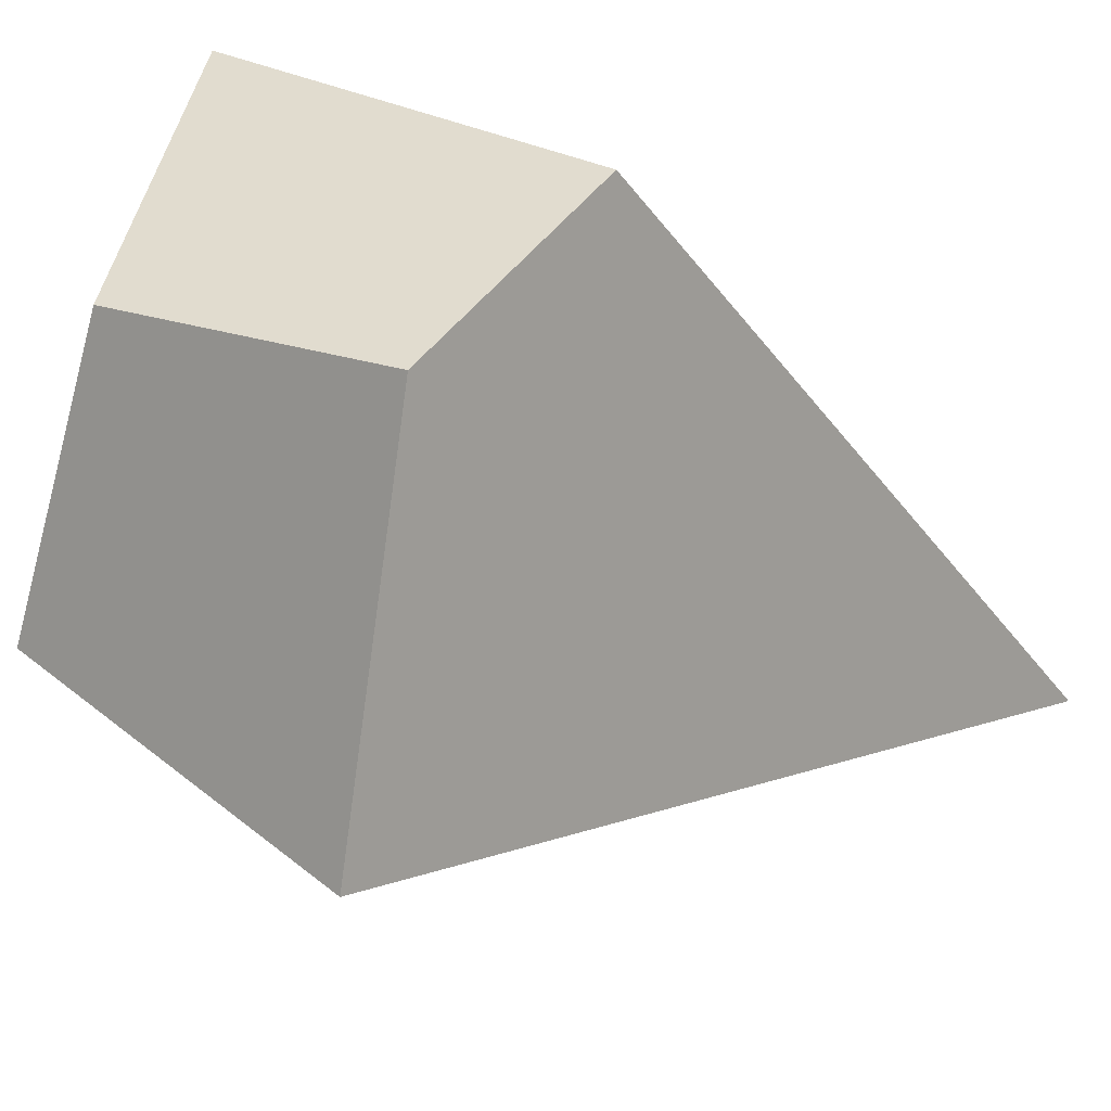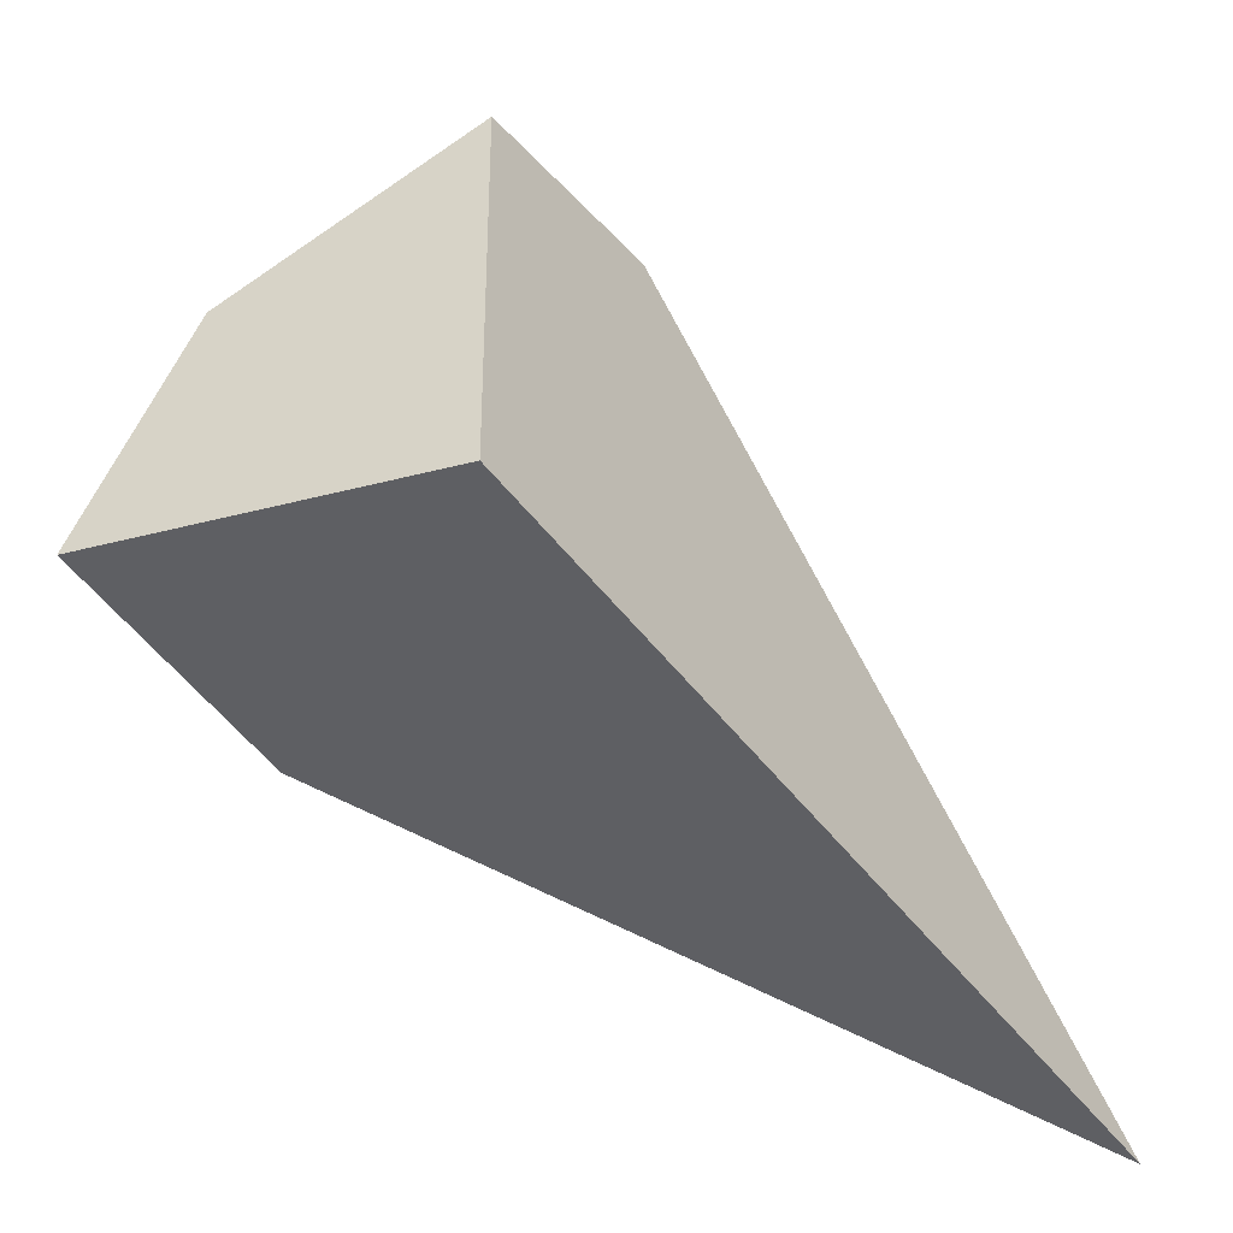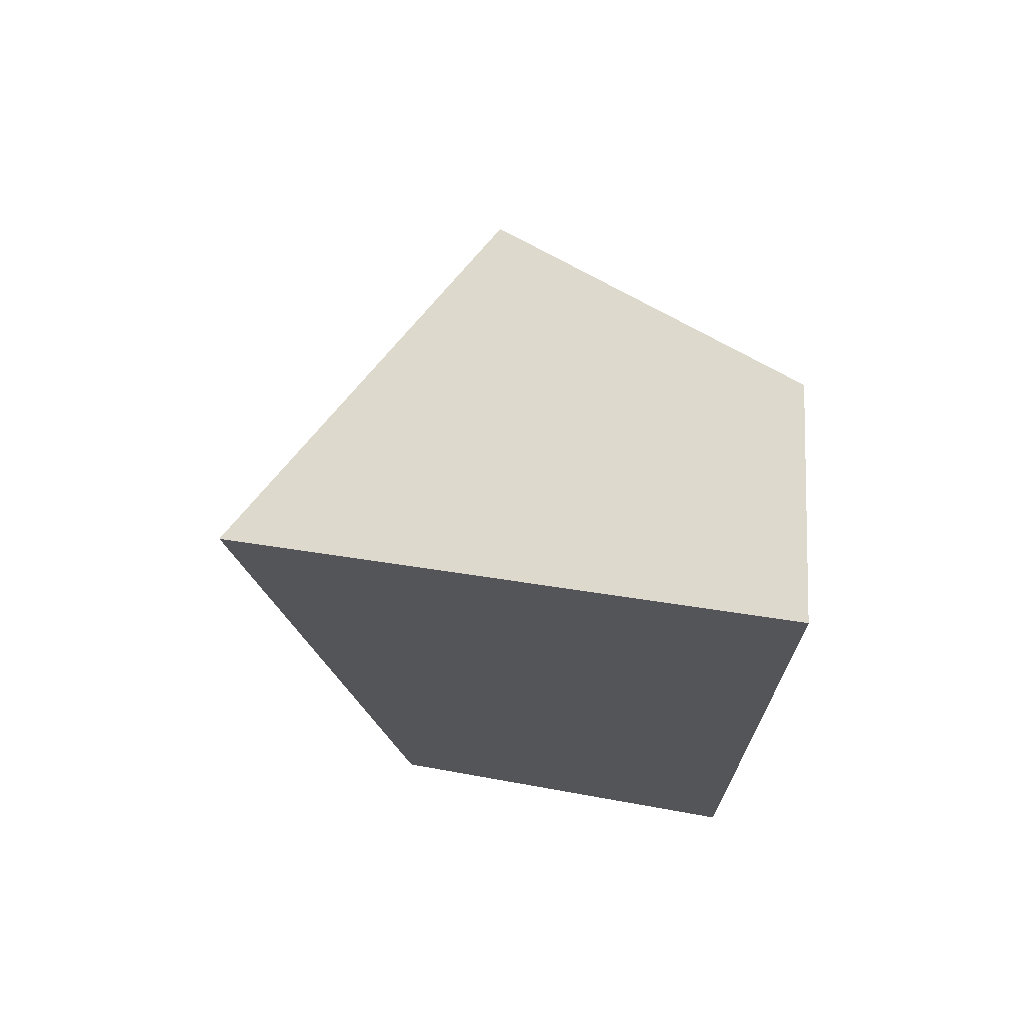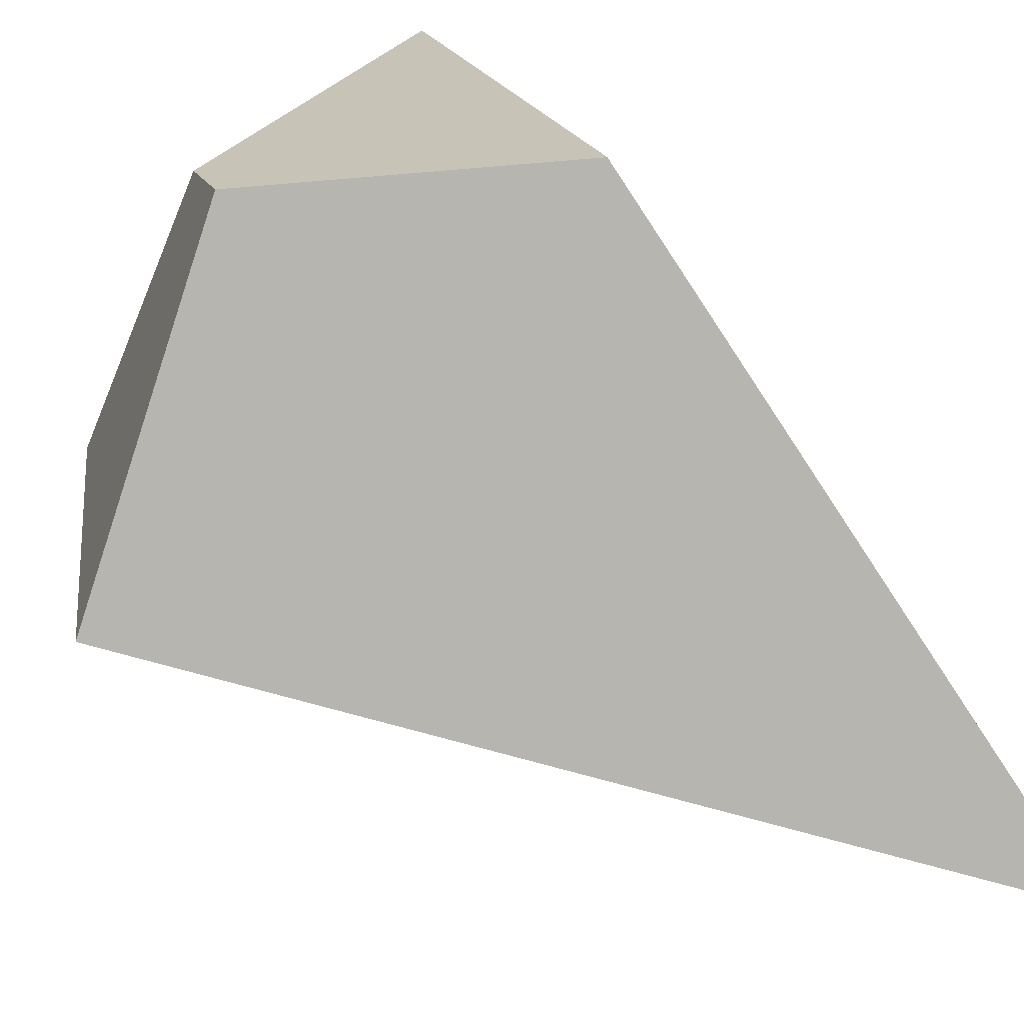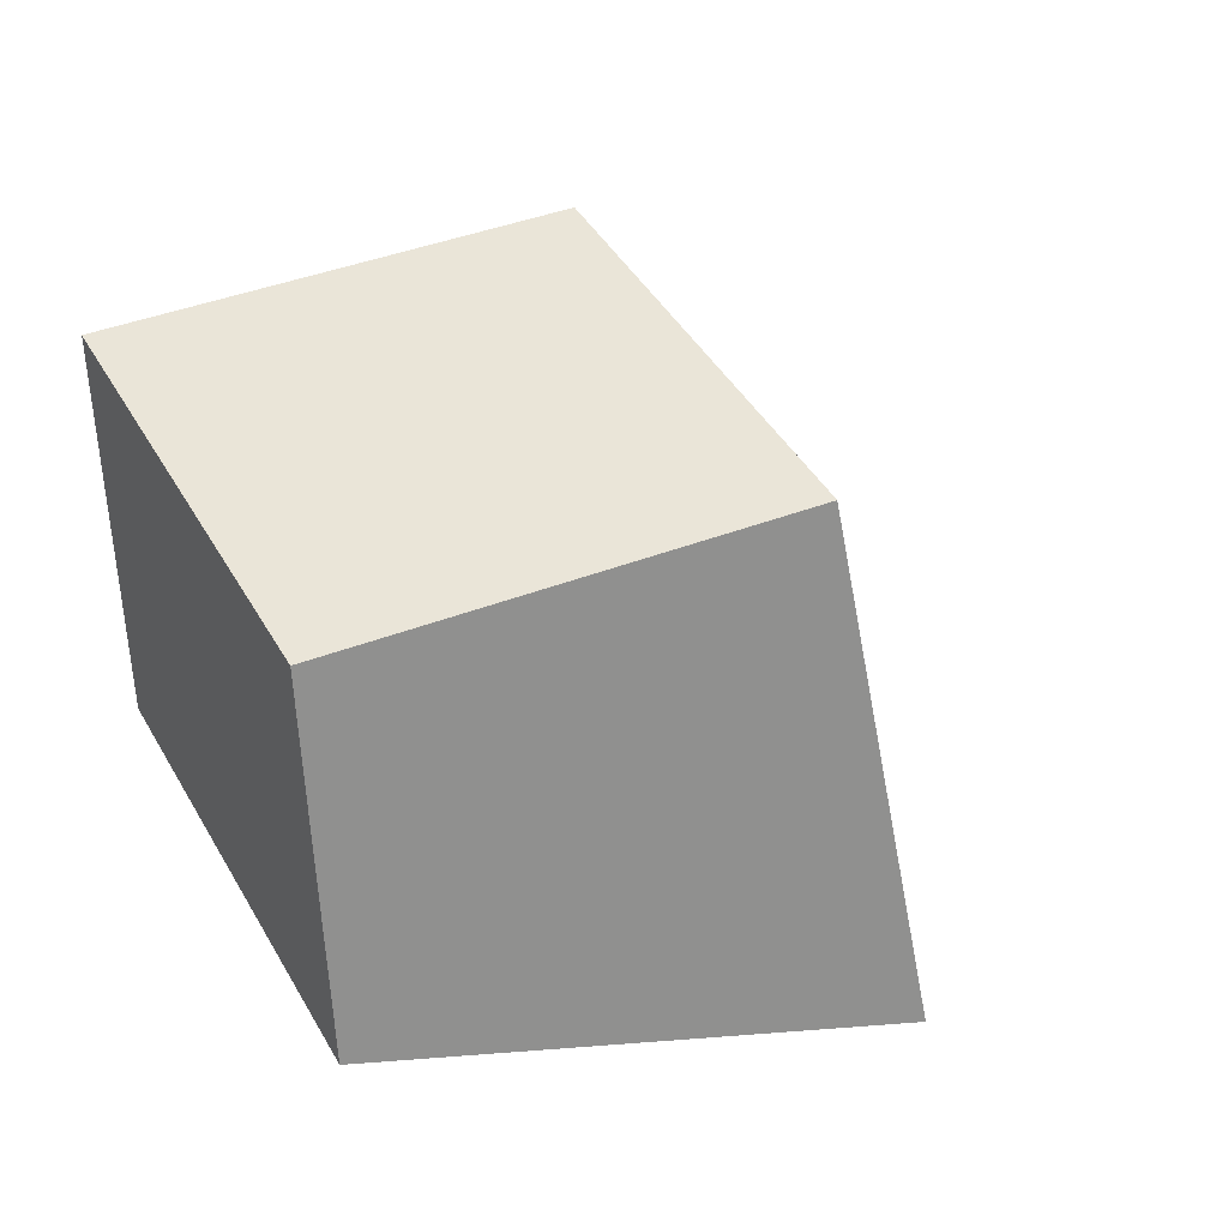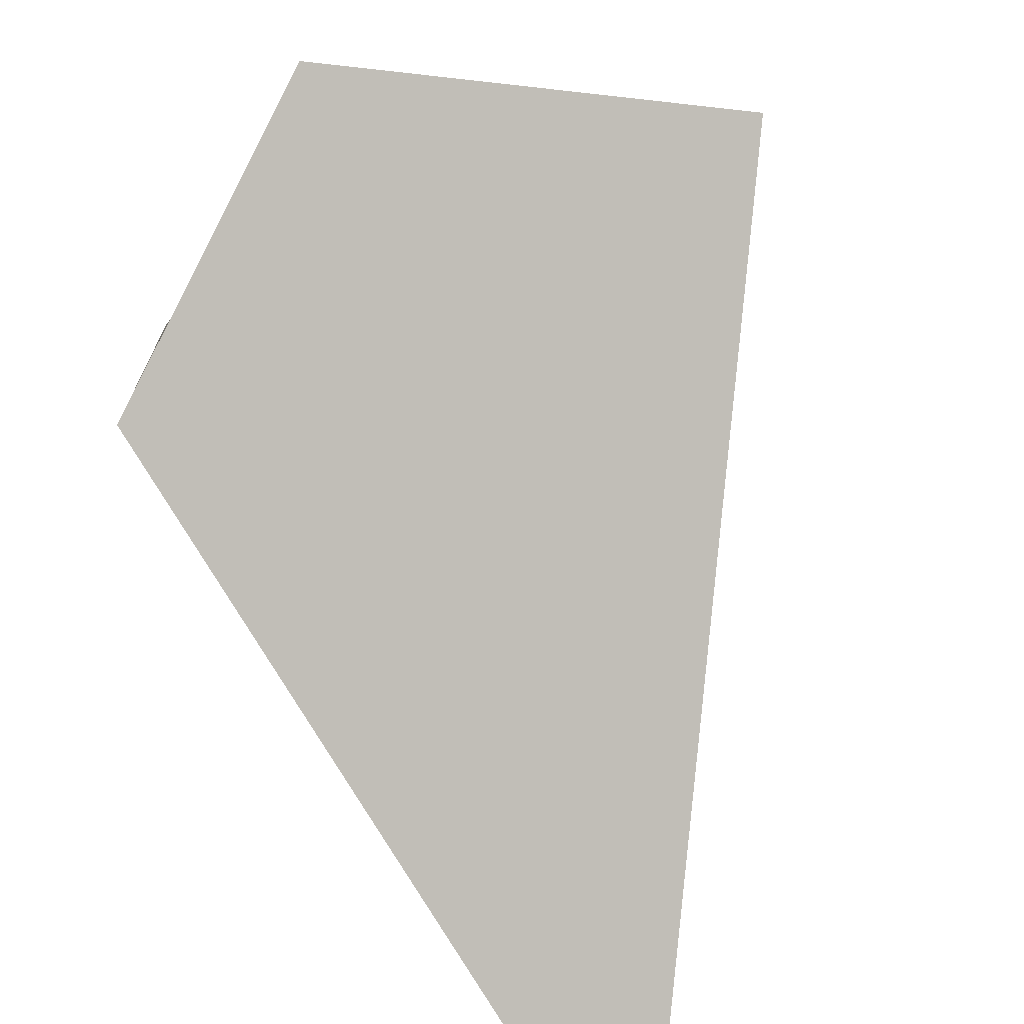
<metadata>
{"format":"obj","ext":"obj","renderer":"f3d","projection":"perspective","resolution":1024,"background":"white","views":[{"elev":36.4,"azim":-155.4,"up":"+Z"},{"elev":-34.8,"azim":109.7,"up":"+Y"},{"elev":-42.1,"azim":-106.7,"up":"+Y"},{"elev":24.6,"azim":-117.9,"up":"+Z"},{"elev":45.9,"azim":152.7,"up":"+Z"},{"elev":-72.2,"azim":152.3,"up":"+Z"}]}
</metadata>
<code>
o Cube
v 1 1 -1
v 1 -1 -1
v 0.8223 0.3937 0.4839
v 1 -1 1
v -1.033 1.798 -1.033
v -2.842 -2.842 -2.842
v -1 1 1
v -0.994 -0.994 0.8549
v 4.565 4.565 4.565
f 1 5 7 3
f 4 3 7 8
f 8 7 5 6
f 6 2 4 8
f 2 1 3 4
f 6 5 1 2
l 6 9

</code>
